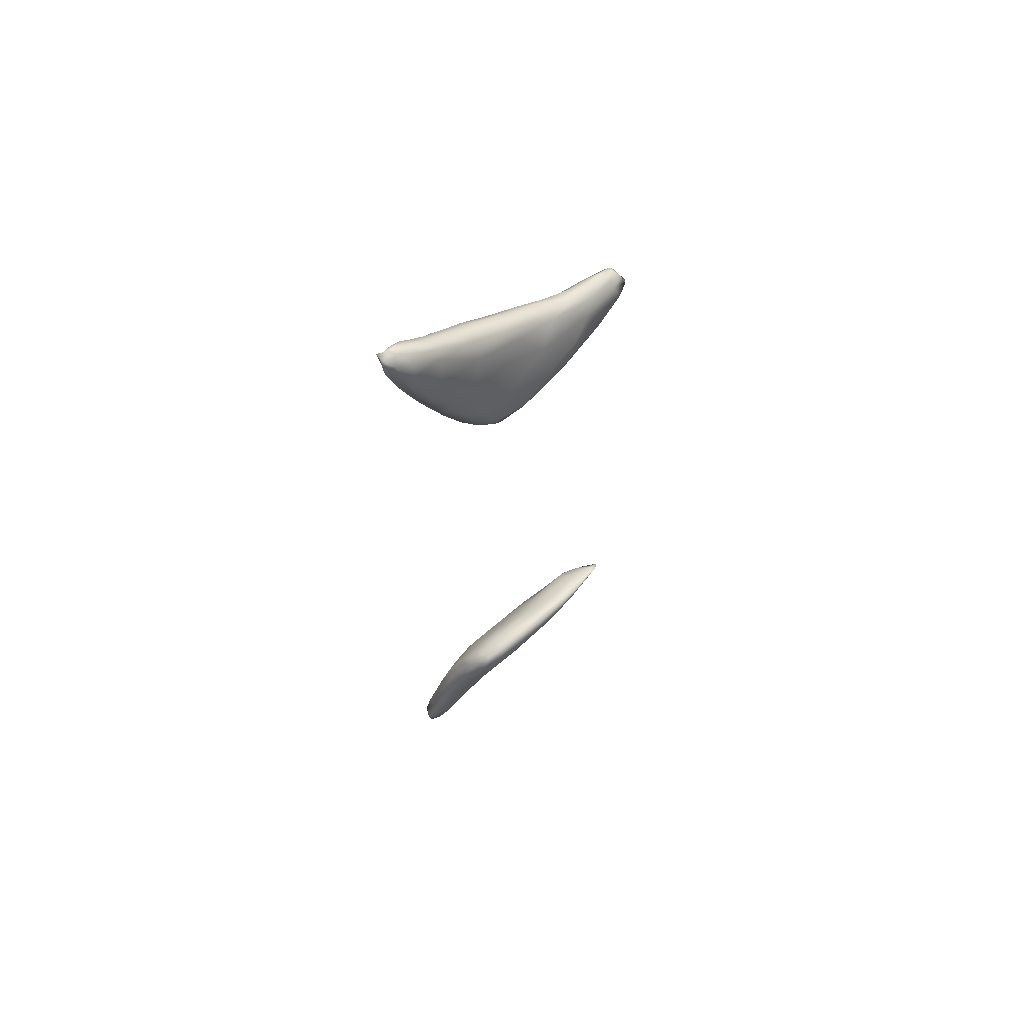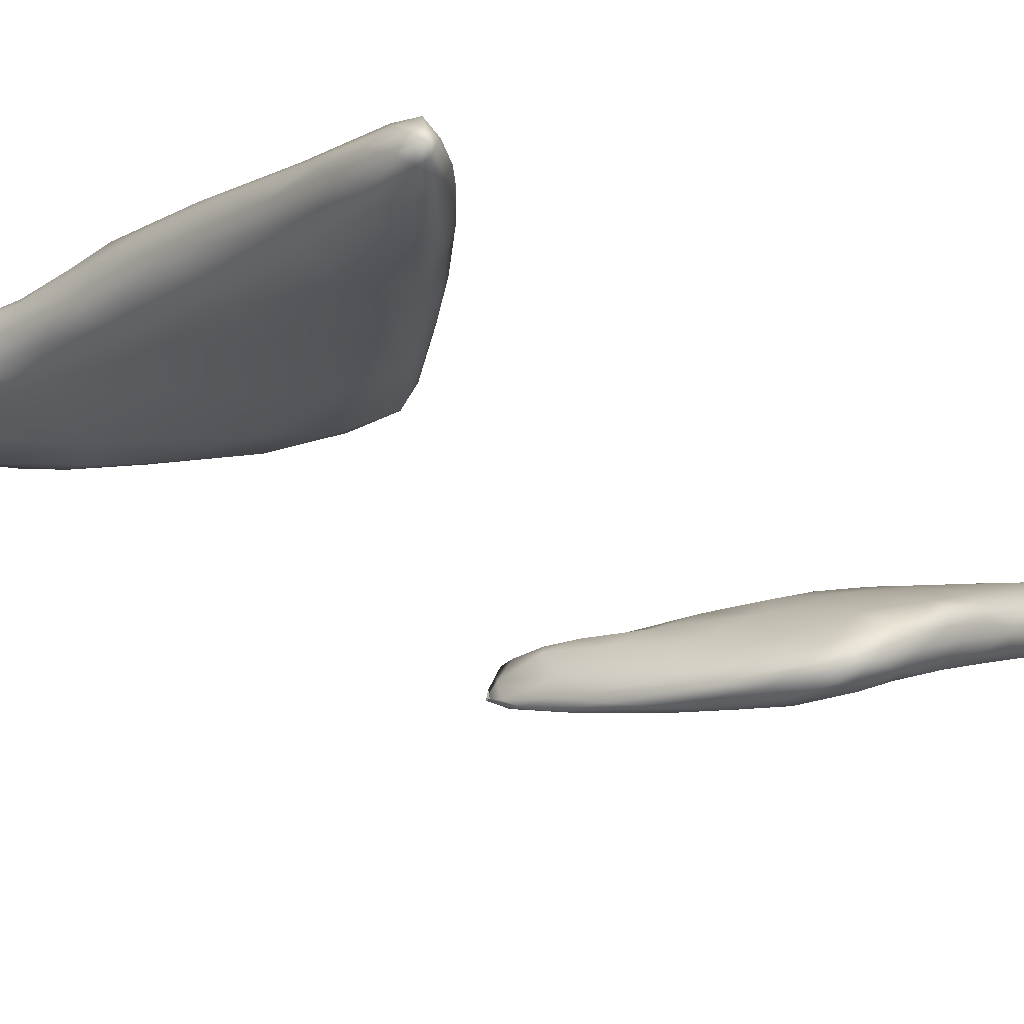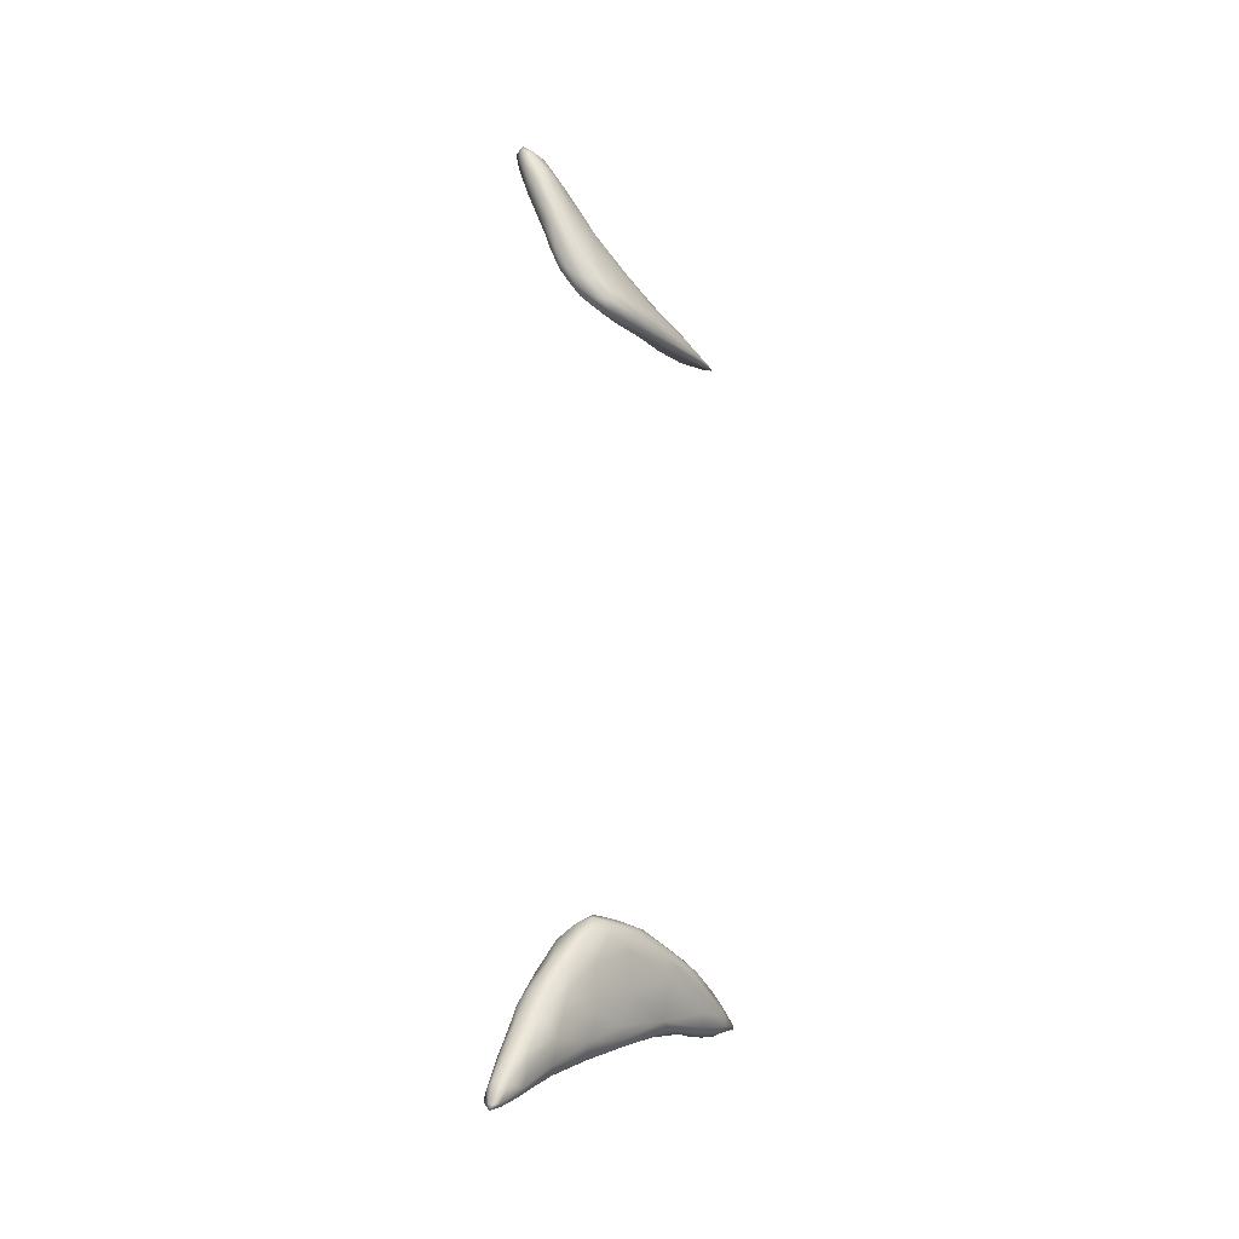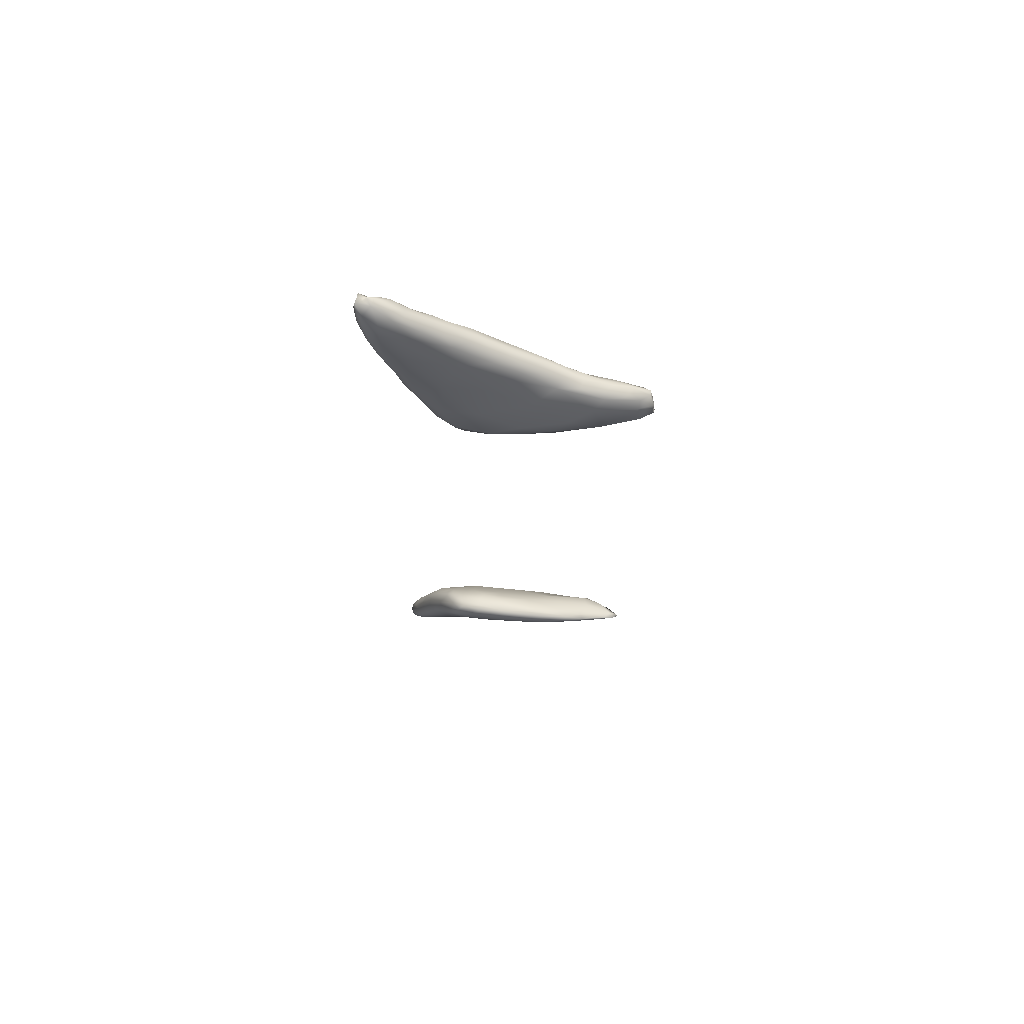
<metadata>
{"format":"obj","ext":"obj","renderer":"f3d","projection":"perspective","resolution":1024,"background":"white","views":[{"elev":66.3,"azim":-46.4,"up":"+Z"},{"elev":-9.4,"azim":-162.1,"up":"+Y"},{"elev":-32.3,"azim":-53.9,"up":"+Z"},{"elev":71.7,"azim":0.0,"up":"+Z"}]}
</metadata>
<code>
v 7841 1161 3563
v 7839 1142 3578
v 7834 1162 3587
v 7860 1135 3584
v 7887 1152 3587
v 7867 1178 3580
v 7849 1183 3585
v 7927 1122 3621
v 7946 1173 3630
v 7900 1196 3617
v 7860 1204 3610
v 7865 1106 3643
v 7937 1104 3654
v 7846 1128 3647
v 7837 1152 3658
v 7988 1145 3658
v 7846 1181 3639
v 7918 1209 3655
v 8021 1116 3691
v 8020 1166 3682
v 7933 1079 3713
v 7886 1201 3690
v 7911 1069 3756
v 8064 1082 3763
v 8044 1184 3717
v 7996 1205 3783
v 7884 1084 3763
v 7856 1122 3721
v 8118 1146 3753
v 7862 1145 3748
v 7886 1179 3748
v 8086 1202 3791
v 8138 1110 3775
v 8043 1047 3846
v 7978 1185 3879
v 8292 1116 3861
v 8220 1171 3833
v 8263 1184 3886
v 8145 1202 3875
v 7880 1106 3798
v 7914 1156 3856
v 8242 1194 3909
v 7954 1049 3885
v 8251 1080 3853
v 8223 1046 3890
v 8302 1147 3875
v 8348 1089 3893
v 7909 1120 3883
v 8104 1194 3916
v 7918 1082 3874
v 8379 1070 3916
v 8395 1038 3948
v 8438 1127 3953
v 7942 1142 3953
v 8369 1157 3932
v 7967 1157 3961
v 8200 1010 3982
v 7954 1058 3961
v 8450 1080 3950
v 8053 1014 3999
v 8357 1013 3984
v 8454 1053 3959
v 8508 1051 3982
v 8199 1187 3982
v 7998 1030 4022
v 8522 1034 3998
v 7951 1084 3980
v 7961 1110 4007
v 8426 1161 3982
v 8335 1171 3997
v 8566 987.9 4059
v 8591 1054 4024
v 8018 1158 4033
v 8335 971.3 4092
v 7987 1049 4048
v 8647 1012 4057
v 8576 1097 4033
v 8496 1133 4007
v 8091 1171 4018
v 8151 967 4137
v 8739 1042 4081
v 8004 1120 4080
v 8492 1143 4038
v 8802 977.7 4108
v 8818 1010 4097
v 8059 993.2 4123
v 8017 1053 4127
v 8680 1074 4075
v 8676 1090 4089
v 8592 1112 4070
v 8230 1156 4089
v 8032 1014 4127
v 8873 1036 4109
v 8828 1058 4103
v 8776 1074 4105
v 8576 1120 4093
v 8426 1138 4083
v 8535 929.1 4185
v 8926 998.3 4130
v 8933 1023 4127
v 8888 1043 4121
v 8827 1074 4131
v 8092 1122 4152
v 8355 1087 4210
v 8766 948 4149
v 8295 930.6 4214
v 8920 963.5 4149
v 8982 969.5 4160
v 8979 961 4166
v 8960 992.7 4150
v 8710 1090 4120
v 8574 1080 4175
v 8894 944.5 4180
v 8104 960.9 4234
v 8986 969.3 4160
v 8068 985.4 4185
v 8893 1038 4146
v 8058 1068 4212
v 8806 1069 4151
v 8061 1096 4181
v 8733 920.7 4221
v 8557 910.1 4239
v 8957 954.2 4172
v 8988 970.5 4157
v 8940 984.3 4166
v 8719 1065 4179
v 8192 937.9 4245
v 8073 992.9 4216
v 8813 1024 4194
v 8503 1029 4267
v 8200 1099 4216
v 8467 910.7 4253
v 8873 939.1 4206
v 8915 951.3 4192
v 8856 968.3 4212
v 8673 1032 4226
v 8601 908.5 4258
v 8677 915.7 4266
v 8790 928.8 4236
v 8851 943.5 4216
v 8768 988.2 4234
v 8350 1046 4281
v 8262 1056 4282
v 8089 1076 4234
v 8319 919.6 4280
v 8781 954.6 4241
v 8094 1011 4269
v 8149 1058 4272
v 8494 915.9 4292
v 8707 935 4268
v 8124 970.2 4291
v 8200 943.3 4288
v 8664 975.4 4264
v 8105 1044 4265
v 8604 927.9 4293
v 8613 948.4 4292
v 8507 979.5 4303
v 8358 1020 4304
v 8328 928.6 4309
v 8375 933.1 4324
v 8480 933.8 4313
v 8488 952.5 4314
v 8244 955 4320
v 8353 954.3 4327
v 8153 984.4 4314
v 8344 986.2 4326
v 8142 1016 4303
v 8238 1020 4306
v 8244 984.4 4314
v 8313 960.4 7037
v 8229 968.9 7038
v 8291 982.2 7041
v 8195 1001 7048
v 8221 945.3 7051
v 8353 941.9 7054
v 8327 920.2 7074
v 8151 988.6 7073
v 8466 954.2 7063
v 8365 995.9 7058
v 8132 1060 7111
v 8244 1025 7073
v 8353 1044 7111
v 8190 947.1 7077
v 8580 920.6 7093
v 8605 939.4 7087
v 8652 963.7 7102
v 8495 994.8 7089
v 8085 1054 7140
v 8210 1098 7172
v 8319 913.1 7103
v 8447 910.7 7101
v 8195 936.3 7113
v 8690 935.4 7112
v 8117 972.4 7140
v 8079 1018 7157
v 8614 1010 7118
v 8521 1058 7164
v 8443 916.8 7150
v 8582 912.9 7130
v 8761 923.3 7152
v 8757 931.5 7135
v 8789 953.6 7142
v 8041 1064 7203
v 8796 998.1 7164
v 8279 950.9 7214
v 8147 966.8 7204
v 8878 942 7173
v 8704 1056 7189
v 8038 1101 7223
v 8076 1086 7173
v 8409 1109 7222
v 8075 1124 7248
v 8625 926.8 7182
v 8905 940.8 7189
v 8924 959 7192
v 8623 1091 7229
v 8068 993.2 7272
v 8958 960.8 7204
v 8046 1012 7241
v 8018 1046 7260
v 8940 1000 7220
v 8849 1053 7223
v 8255 1154 7300
v 8722 953.6 7237
v 8961 966.9 7214
v 8918 1047 7249
v 7998 1094 7298
v 8777 1079 7238
v 8483 965.4 7271
v 8895 966.6 7228
v 8959 984.8 7221
v 8952 1013 7243
v 8854 1067 7244
v 7997 1033 7320
v 8944 1034 7252
v 8550 1126 7295
v 8696 1093 7276
v 8818 1072 7257
v 8002 1124 7316
v 8127 1164 7348
v 8149 999.9 7361
v 8313 993.7 7348
v 8764 982.6 7284
v 8902 990.4 7254
v 8943 1014 7247
v 8017 1019 7328
v 8416 1150 7311
v 8580 1005 7338
v 8841 993.4 7278
v 8859 1009 7275
v 8876 1037 7271
v 7960 1075 7381
v 8861 1052 7265
v 8758 1062 7288
v 8610 1112 7307
v 8674 1011 7321
v 8764 1012 7297
v 8795 1037 7291
v 8823 1046 7278
v 8625 1098 7324
v 8559 1126 7332
v 8027 1160 7407
v 8468 1150 7356
v 8347 1172 7381
v 8022 1019 7398
v 8402 1017 7394
v 8685 1048 7319
v 7947 1130 7443
v 8152 1184 7445
v 7970 1042 7412
v 8598 1049 7354
v 8564 1093 7366
v 8503 1132 7375
v 8502 1080 7405
v 8519 1045 7390
v 8258 1189 7466
v 8366 1165 7432
v 7957 1041 7494
v 8204 1035 7481
v 7922 1074 7475
v 8455 1036 7411
v 7904 1109 7511
v 8423 1123 7437
v 7911 1066 7537
v 8341 1054 7470
v 8437 1063 7435
v 7973 1202 7589
v 8026 1042 7526
v 8403 1097 7459
v 7913 1182 7595
v 8257 1180 7506
v 8039 1073 7639
v 8350 1091 7485
v 7891 1093 7552
v 8295 1139 7513
v 7876 1152 7604
v 8334 1152 7471
v 8040 1208 7616
v 8159 1195 7537
v 7932 1060 7582
v 8190 1077 7564
v 8253 1106 7541
v 7865 1120 7615
v 8173 1181 7566
v 7874 1091 7620
v 7944 1217 7695
v 8116 1196 7589
v 7895 1076 7629
v 8164 1145 7601
v 8162 1106 7601
v 8081 1099 7653
v 7845 1127 7697
v 7890 1208 7721
v 8092 1182 7624
v 7927 1077 7663
v 8095 1124 7651
v 7845 1152 7697
v 7868 1103 7696
v 8025 1155 7701
v 7857 1183 7724
v 8009 1191 7686
v 8017 1121 7707
v 7969 1206 7706
v 7926 1100 7734
v 7979 1112 7723
v 7839 1153 7759
v 7855 1200 7771
v 7871 1118 7751
v 7851 1132 7747
v 7962 1140 7749
v 7964 1187 7734
v 7921 1177 7773
v 7924 1200 7740
v 7847 1155 7784
v 7852 1181 7777
v 7878 1185 7774
v 7902 1149 7769
v 7890 1175 7786
v 7873 1169 7774
g grp1
f 1 2 3
f 2 1 4
f 5 4 1
f 5 1 6
f 6 1 7
f 5 8 4
f 6 9 5
f 7 1 3
f 7 10 6
f 9 6 10
f 10 7 11
f 4 12 2
f 8 13 4
f 4 13 12
f 3 2 14
f 14 15 3
f 16 8 5
f 16 5 9
f 3 17 7
f 7 17 11
f 10 11 18
f 8 16 19
f 8 19 13
f 9 20 16
f 3 15 17
f 2 12 14
f 13 21 12
f 11 17 22
f 11 22 18
f 23 12 21
f 13 24 21
f 19 24 13
f 9 10 25
f 20 9 25
f 10 18 25
f 18 22 26
f 14 12 27
f 12 23 27
f 28 14 27
f 14 28 15
f 29 19 16
f 29 16 20
f 15 30 17
f 17 31 22
f 25 18 32
f 18 26 32
f 29 33 19
f 30 31 17
f 21 34 23
f 28 30 15
f 20 25 29
f 26 22 35
f 22 31 35
f 24 34 21
f 19 33 24
f 29 36 33
f 25 37 29
f 37 25 38
f 32 26 39
f 27 40 28
f 30 41 31
f 25 32 38
f 38 32 42
f 23 43 27
f 23 34 43
f 24 44 45
f 24 33 44
f 44 33 36
f 36 29 46
f 29 37 46
f 31 41 35
f 24 45 34
f 36 47 44
f 28 40 30
f 40 48 30
f 26 35 49
f 39 26 49
f 32 39 42
f 27 50 40
f 50 27 43
f 47 51 44
f 48 41 30
f 52 45 44
f 51 52 44
f 46 53 36
f 48 54 41
f 46 37 55
f 35 41 56
f 34 45 57
f 50 43 58
f 51 47 59
f 59 36 53
f 47 36 59
f 46 55 53
f 55 37 38
f 34 60 43
f 34 57 60
f 61 45 52
f 52 51 62
f 50 48 40
f 62 51 59
f 63 62 59
f 54 56 41
f 42 39 64
f 43 65 58
f 43 60 65
f 45 61 57
f 62 63 66
f 50 67 48
f 67 68 48
f 48 68 54
f 69 55 38
f 38 42 70
f 42 64 70
f 52 66 71
f 52 71 61
f 52 62 66
f 72 66 63
f 58 67 50
f 72 63 59
f 35 56 73
f 38 70 69
f 39 49 64
f 57 61 74
f 58 65 75
f 76 66 72
f 75 67 58
f 59 77 72
f 53 77 59
f 53 55 78
f 55 69 78
f 49 35 79
f 35 73 79
f 57 80 60
f 61 71 74
f 76 71 66
f 72 81 76
f 77 53 78
f 56 54 82
f 83 78 69
f 49 79 64
f 57 74 80
f 76 84 71
f 84 76 85
f 60 86 65
f 85 76 81
f 67 75 87
f 77 88 72
f 88 81 72
f 68 67 87
f 89 88 77
f 77 78 90
f 89 77 90
f 82 54 68
f 90 78 83
f 70 83 69
f 70 64 91
f 65 86 92
f 93 85 81
f 93 81 94
f 88 95 81
f 94 81 95
f 90 83 96
f 82 73 56
f 83 70 97
f 64 79 91
f 70 91 97
f 71 98 74
f 80 86 60
f 99 84 85
f 93 99 85
f 65 92 75
f 100 99 93
f 94 101 93
f 100 93 101
f 101 94 95
f 82 68 87
f 95 88 89
f 101 95 102
f 97 96 83
f 73 103 79
f 91 104 97
f 71 84 105
f 74 106 80
f 107 108 109
f 99 107 84
f 99 108 107
f 108 99 110
f 99 100 110
f 100 101 110
f 90 96 111
f 89 90 111
f 104 112 97
f 82 103 73
f 71 105 98
f 107 105 84
f 107 113 105
f 113 107 109
f 86 80 114
f 109 108 115
f 86 116 92
f 108 110 115
f 101 117 110
f 82 87 118
f 95 89 111
f 95 111 102
f 119 117 102
f 101 102 117
f 96 97 112
f 111 96 112
f 102 111 119
f 82 120 103
f 79 103 91
f 98 105 121
f 122 98 121
f 74 98 106
f 109 123 113
f 86 114 116
f 123 109 115
f 110 124 115
f 92 87 75
f 117 125 110
f 124 110 125
f 118 120 82
f 111 112 126
f 111 126 119
f 105 113 121
f 80 106 127
f 125 123 115
f 124 125 115
f 116 128 92
f 92 128 87
f 125 117 129
f 104 130 112
f 129 117 119
f 103 131 91
f 104 91 131
f 98 132 106
f 122 132 98
f 113 133 121
f 80 127 114
f 123 134 133
f 123 133 113
f 125 134 123
f 125 135 134
f 125 129 135
f 136 126 112
f 119 126 129
f 121 137 122
f 121 138 137
f 121 139 138
f 121 133 139
f 140 133 134
f 116 114 128
f 134 135 140
f 135 129 141
f 136 129 126
f 104 142 130
f 104 143 142
f 120 144 103
f 122 137 132
f 106 145 127
f 132 145 106
f 139 133 140
f 139 140 146
f 135 141 146
f 140 135 146
f 128 147 87
f 87 147 118
f 112 130 136
f 141 129 136
f 120 118 144
f 131 143 104
f 131 103 148
f 103 144 148
f 137 149 132
f 132 149 145
f 137 138 149
f 138 139 150
f 114 151 128
f 151 114 152
f 152 114 127
f 139 146 150
f 128 151 147
f 153 150 146
f 146 141 153
f 118 147 154
f 118 154 144
f 148 143 131
f 149 138 155
f 127 145 152
f 138 150 155
f 150 156 155
f 150 153 156
f 157 153 130
f 141 136 153
f 158 130 142
f 153 136 130
f 143 158 142
f 145 149 159
f 159 149 160
f 145 159 152
f 161 160 149
f 149 155 161
f 161 155 162
f 156 162 155
f 156 157 162
f 156 153 157
f 158 157 130
f 148 144 154
f 152 159 163
f 163 159 160
f 151 152 163
f 161 164 160
f 165 151 163
f 164 163 160
f 162 164 161
f 151 165 147
f 162 166 164
f 165 167 147
f 162 157 166
f 147 167 154
f 168 166 158
f 157 158 166
f 168 158 143
f 154 167 148
f 148 167 168
f 143 148 168
f 163 169 165
f 164 169 163
f 169 167 165
f 164 166 169
f 168 167 169
f 166 168 169
f 170 171 172
f 172 171 173
f 174 175 176
f 175 174 171
f 174 177 171
f 175 171 170
f 178 175 170
f 178 170 172
f 171 177 173
f 178 172 179
f 173 177 180
f 181 179 172
f 173 181 172
f 182 179 181
f 181 173 180
f 183 174 176
f 176 175 184
f 175 178 184
f 185 184 178
f 174 183 177
f 186 185 178
f 186 178 187
f 179 187 178
f 182 187 179
f 180 177 188
f 189 181 180
f 190 176 191
f 176 192 183
f 184 191 176
f 184 185 193
f 177 183 194
f 186 193 185
f 177 194 195
f 186 187 196
f 195 188 177
f 197 196 187
f 197 187 182
f 182 181 189
f 191 198 190
f 191 199 198
f 184 199 191
f 184 200 199
f 184 201 200
f 190 192 176
f 201 184 193
f 194 183 192
f 201 193 202
f 202 193 186
f 195 203 188
f 204 186 196
f 192 205 206
f 192 190 205
f 200 201 207
f 206 194 192
f 207 201 202
f 202 186 204
f 197 208 196
f 188 203 209
f 188 209 210
f 210 180 188
f 182 189 211
f 212 180 210
f 189 180 212
f 199 213 198
f 199 200 213
f 190 198 205
f 207 214 200
f 215 207 202
f 204 215 202
f 196 208 204
f 211 197 182
f 208 197 216
f 194 206 217
f 214 207 218
f 194 217 219
f 218 207 215
f 194 219 195
f 195 219 220
f 195 220 203
f 204 221 215
f 222 221 204
f 216 197 211
f 204 208 222
f 189 212 223
f 200 224 213
f 214 224 200
f 215 225 218
f 215 221 225
f 221 222 226
f 227 203 220
f 203 227 209
f 208 216 228
f 222 208 228
f 189 223 211
f 213 229 198
f 214 230 224
f 218 230 214
f 218 231 230
f 225 231 218
f 225 221 231
f 231 221 232
f 221 226 232
f 222 233 226
f 222 228 233
f 210 209 212
f 229 205 198
f 220 219 234
f 235 232 226
f 236 216 211
f 237 216 236
f 228 216 237
f 233 228 238
f 212 209 239
f 212 240 223
f 241 217 206
f 205 241 206
f 229 242 205
f 230 243 224
f 244 243 230
f 230 231 244
f 245 244 231
f 219 246 234
f 246 219 217
f 231 232 245
f 245 232 235
f 238 226 233
f 228 237 238
f 236 211 247
f 229 213 224
f 205 242 241
f 224 248 229
f 243 248 224
f 249 243 244
f 244 250 249
f 245 250 244
f 245 251 250
f 234 252 220
f 235 251 245
f 227 220 252
f 251 235 253
f 253 235 226
f 237 254 238
f 254 253 238
f 226 238 253
f 237 236 255
f 223 247 211
f 243 256 248
f 257 243 249
f 250 257 249
f 250 258 257
f 251 258 250
f 251 259 258
f 253 259 251
f 253 254 259
f 260 254 237
f 260 237 255
f 227 239 209
f 236 261 255
f 212 239 262
f 212 262 240
f 236 247 263
f 261 236 263
f 264 247 223
f 241 265 217
f 229 266 242
f 243 257 256
f 267 257 258
f 258 254 267
f 259 254 258
f 254 260 267
f 227 268 239
f 261 260 255
f 223 240 269
f 263 247 264
f 229 248 266
f 234 246 270
f 265 246 217
f 234 270 252
f 257 267 256
f 267 271 256
f 272 271 267
f 252 268 227
f 272 260 273
f 267 260 272
f 260 261 273
f 239 268 262
f 223 269 264
f 270 246 265
f 256 271 248
f 274 275 271
f 272 274 271
f 273 261 263
f 264 276 277
f 277 263 264
f 270 265 278
f 266 279 242
f 252 270 280
f 248 281 266
f 281 248 275
f 248 271 275
f 282 252 280
f 268 252 282
f 274 272 283
f 272 273 283
f 273 277 283
f 273 263 277
f 240 262 269
f 264 269 276
f 242 279 241
f 270 284 280
f 284 270 278
f 281 285 266
f 275 286 281
f 286 275 274
f 269 262 287
f 241 279 288
f 266 285 279
f 286 285 281
f 274 289 286
f 289 274 283
f 262 290 287
f 276 291 277
f 265 288 278
f 241 288 265
f 279 292 288
f 293 285 286
f 293 286 289
f 280 294 282
f 289 283 295
f 268 296 290
f 268 290 262
f 291 297 277
f 283 277 297
f 269 287 298
f 276 269 299
f 276 299 291
f 284 278 300
f 280 284 294
f 293 289 295
f 296 268 282
f 283 297 295
f 269 298 299
f 278 288 300
f 285 301 279
f 285 302 301
f 285 293 302
f 294 303 282
f 293 295 302
f 304 291 299
f 305 294 284
f 291 304 295
f 295 297 291
f 287 306 298
f 299 298 307
f 299 307 304
f 308 284 300
f 279 301 292
f 294 305 303
f 309 310 302
f 295 309 302
f 284 308 305
f 301 310 311
f 301 302 310
f 303 305 312
f 282 303 296
f 295 304 309
f 287 290 313
f 287 313 306
f 314 304 307
f 300 315 308
f 288 315 300
f 311 310 316
f 303 317 296
f 309 304 314
f 307 298 314
f 308 315 318
f 318 305 308
f 301 311 292
f 303 312 317
f 310 309 316
f 319 316 309
f 314 319 309
f 296 317 320
f 290 296 320
f 321 314 298
f 288 292 315
f 305 318 312
f 322 311 316
f 314 321 319
f 290 320 313
f 298 323 321
f 323 298 306
f 292 324 315
f 292 325 324
f 311 325 292
f 325 311 322
f 312 326 317
f 322 316 319
f 313 320 327
f 318 328 329
f 312 318 329
f 315 328 318
f 322 330 325
f 326 320 317
f 331 319 321
f 331 321 323
f 315 324 328
f 312 329 326
f 319 330 322
f 332 330 319
f 331 332 319
f 306 313 333
f 333 323 306
f 334 329 328
f 320 335 327
f 331 323 333
f 333 313 336
f 324 337 328
f 330 337 325
f 325 337 324
f 329 334 326
f 326 335 320
f 333 332 331
f 336 332 333
f 313 327 336
f 337 334 328
f 330 332 337
f 338 337 332
f 334 335 326
f 338 332 336
f 327 335 336
f 337 339 334
f 335 334 339
f 337 338 339
f 336 335 339
f 338 336 339

</code>
